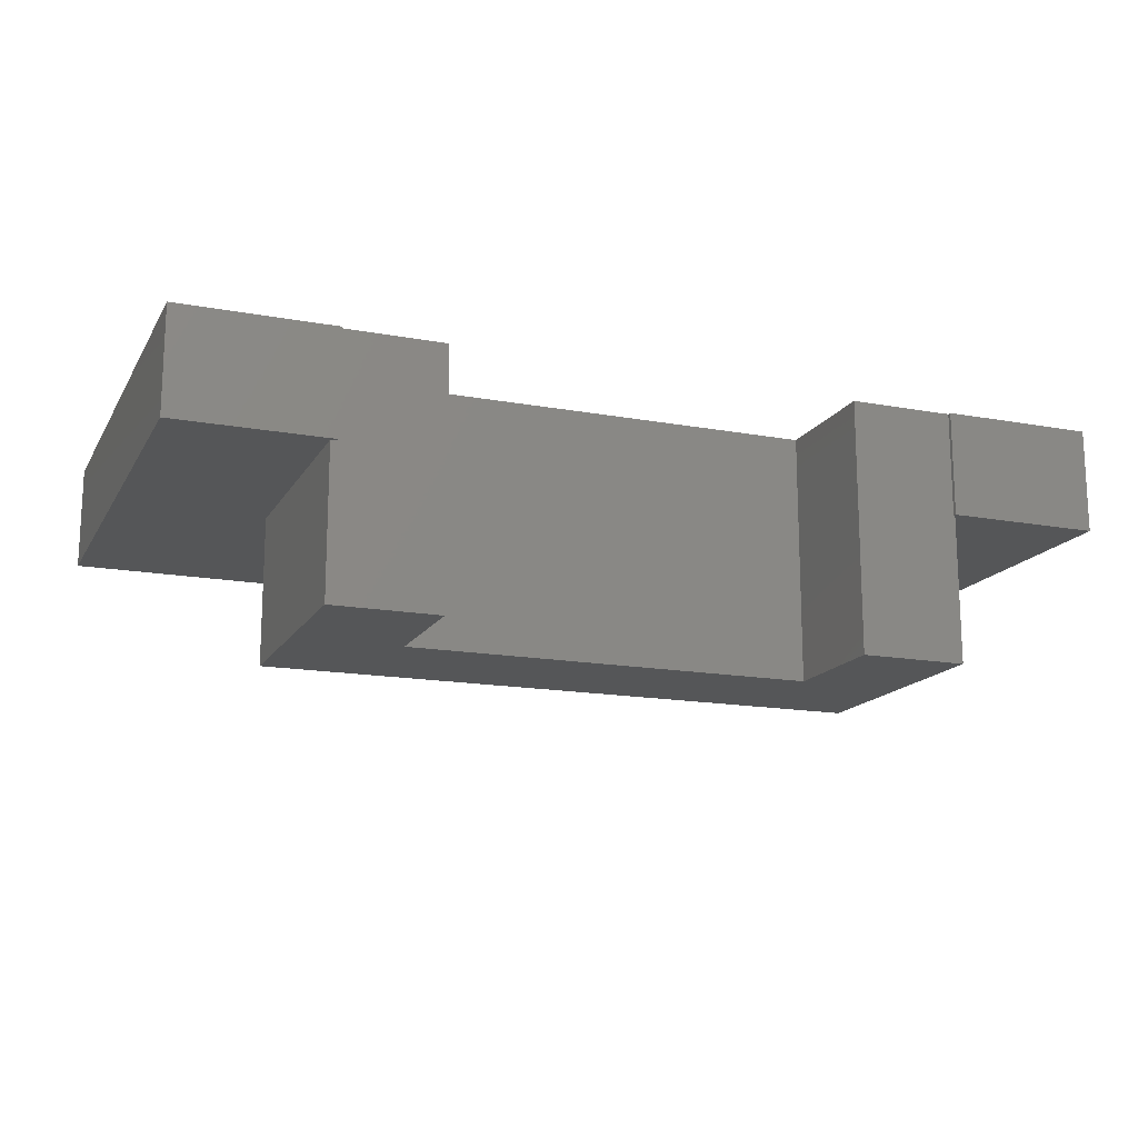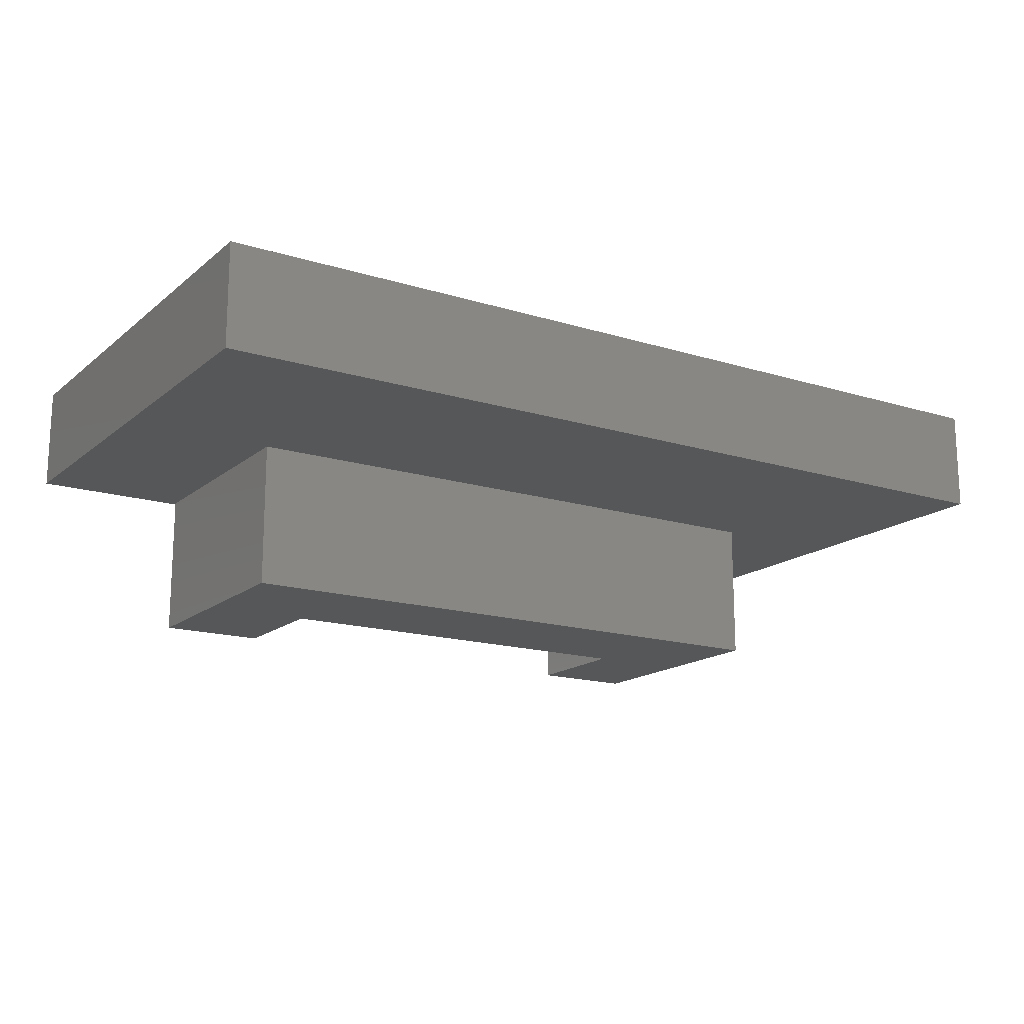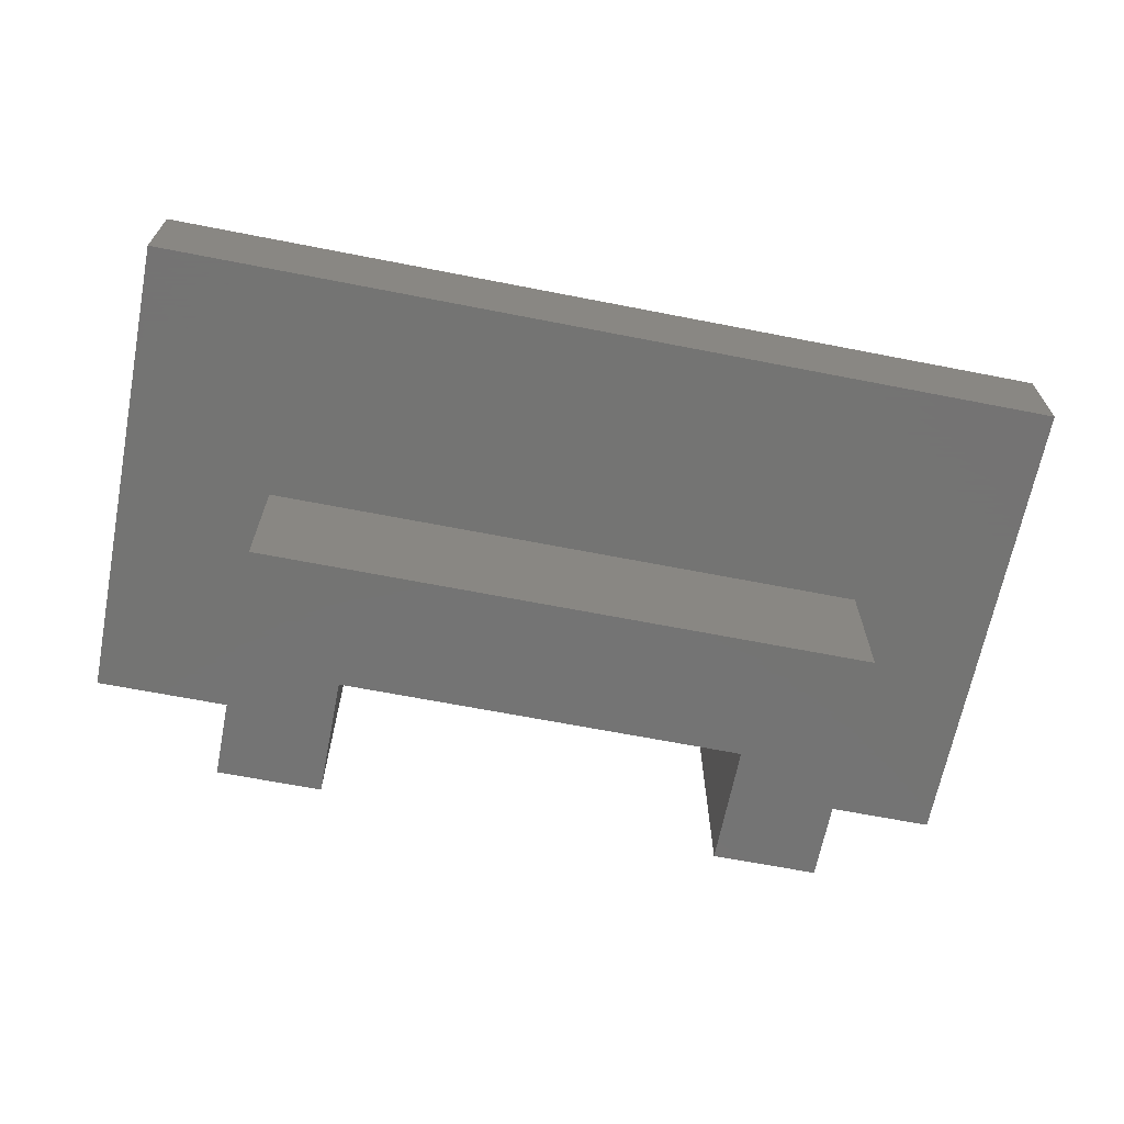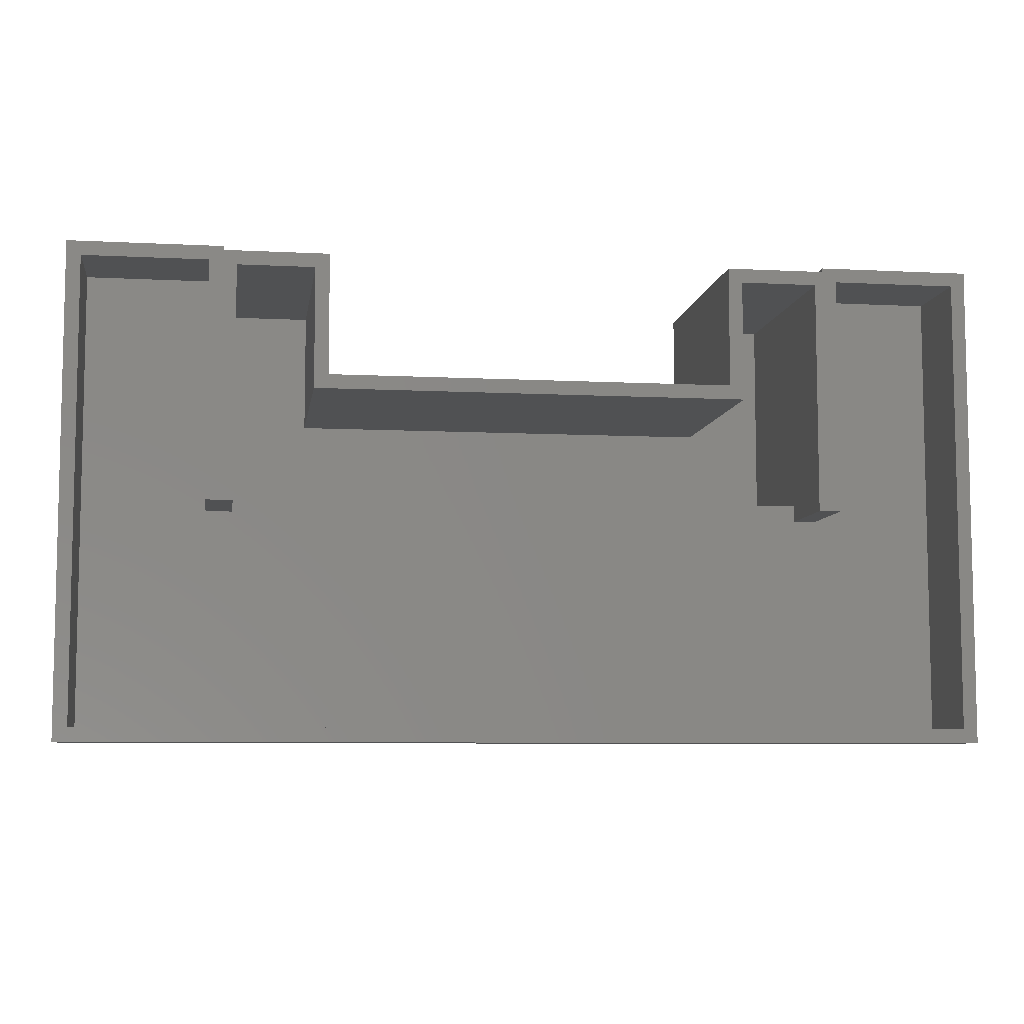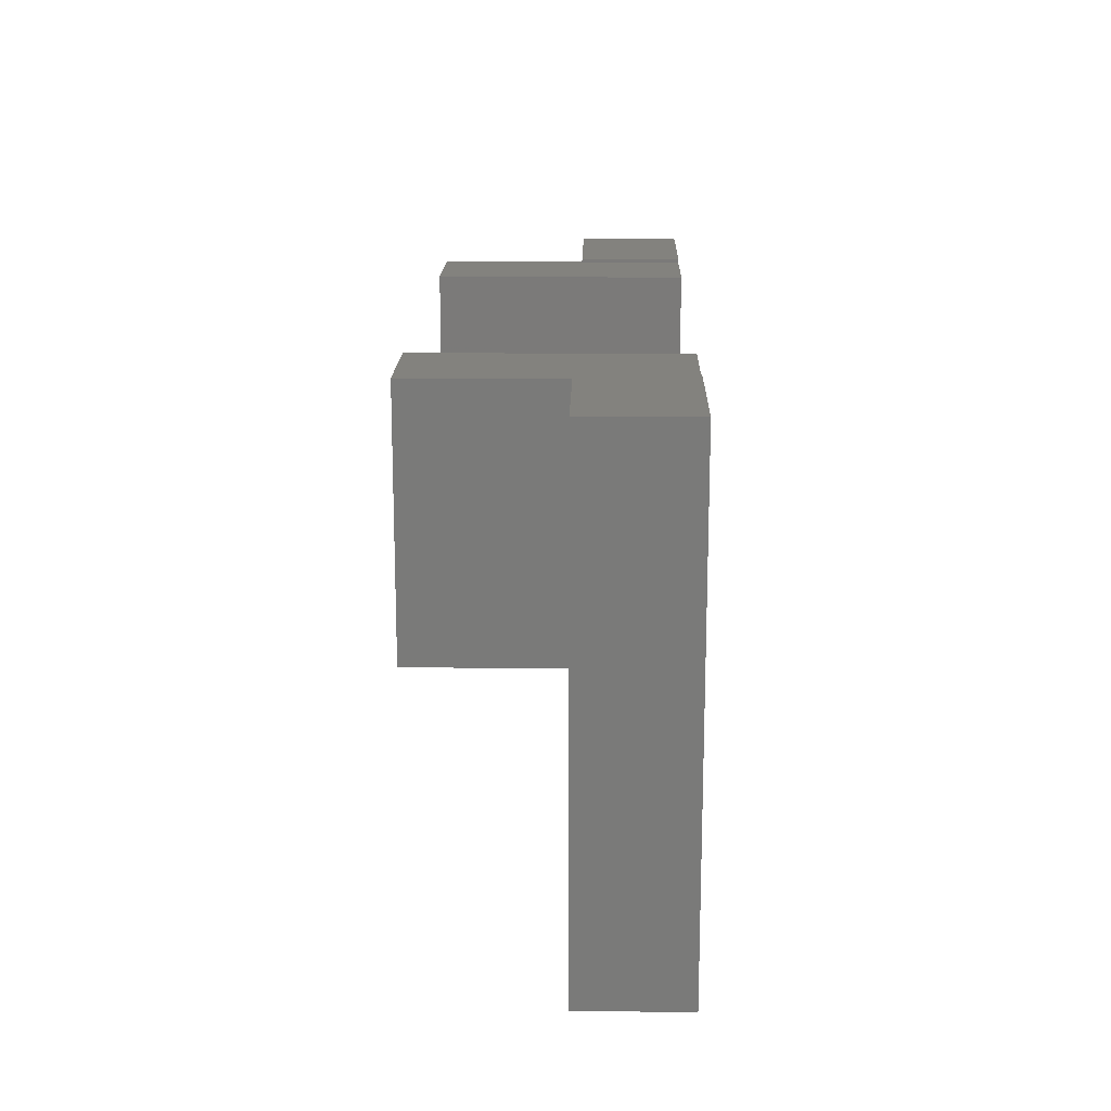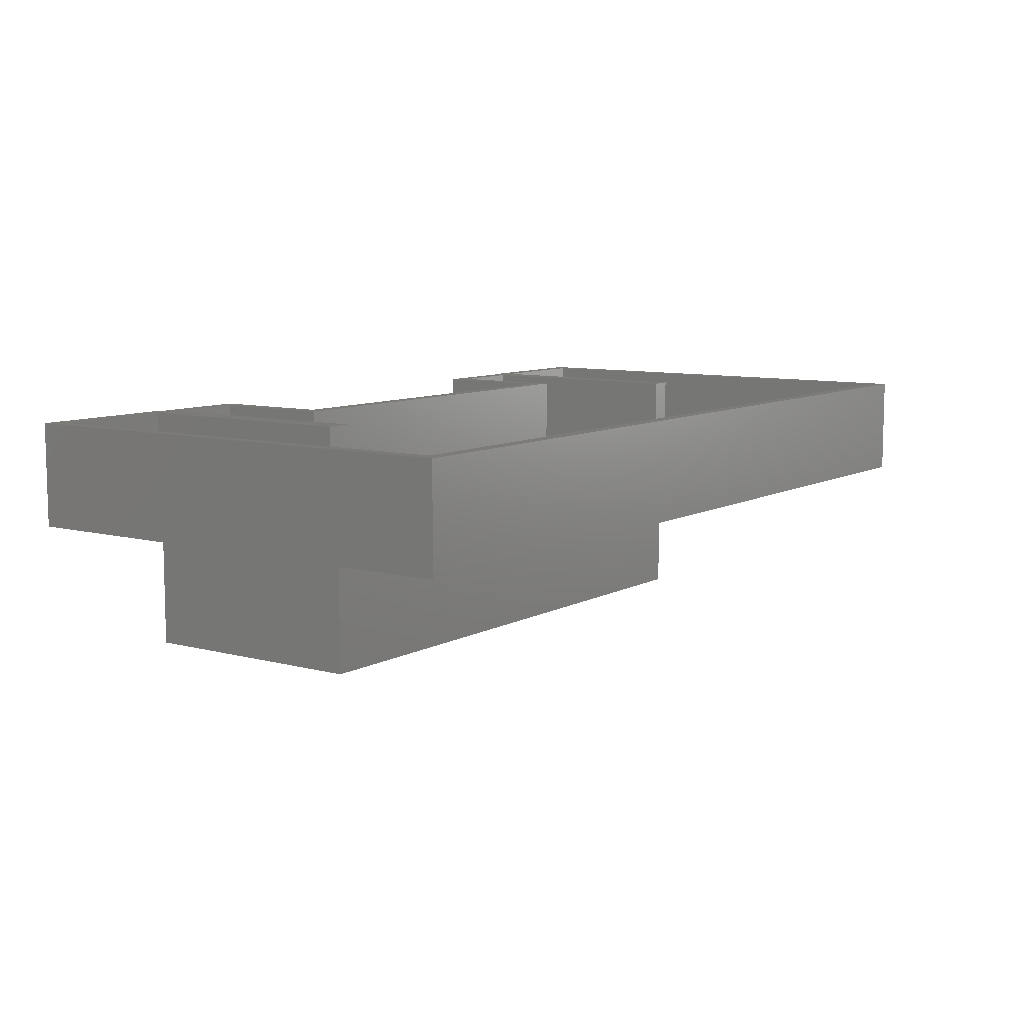
<metadata>
{"format":"stl","ext":"stl","renderer":"f3d","projection":"perspective","resolution":1024,"background":"white","views":[{"elev":-15.7,"azim":-21.0,"up":"+Y"},{"elev":-16.3,"azim":147.6,"up":"+Y"},{"elev":-66.1,"azim":168.9,"up":"+Y"},{"elev":-7.3,"azim":171.7,"up":"+Z"},{"elev":16.6,"azim":91.4,"up":"+Z"},{"elev":8.8,"azim":125.4,"up":"+Y"}]}
</metadata>
<code>
# stl→obj: 70 verts, 136 faces
v 0.5053 1.836e-16 0.4067
v 0.7578 2.117e-16 0.4067
v 0.5053 1.833e-16 0.4003
v -0.3409 8.933e-17 0.4003
v -0.3409 7.814e-17 0.1988
v -0.3643 7.424e-17 0.1753
v -0.3643 8.543e-17 0.3769
v -0.4922 7.123e-17 0.3769
v -0.5288 6.752e-17 0.3832
v -0.7344 4.469e-17 0.3832
v -0.5053 7.107e-17 0.4003
v 0.3331 1.642e-16 0.4003
v 0.5288 1.849e-16 0.3832
v 0.3565 1.655e-16 0.3769
v 0.3565 1.543e-16 0.1753
v 0.3331 1.53e-16 0.1988
v -0.7578 4.339e-17 0.4067
v -0.5053 7.142e-17 0.4067
v -0.7344 2.602e-18 -0.375
v -0.7578 -1.301e-18 -0.3984
v 0.7344 2.078e-16 0.3832
v 0.7578 1.67e-16 -0.3984
v 0.7344 1.657e-16 -0.375
v -0.5288 4.56e-17 -0.01151
v -0.4922 4.967e-17 -0.01151
v 0.4844 1.796e-16 0.3769
v 0.5288 1.63e-16 -0.01151
v 0.4844 1.581e-16 -0.01151
v 0.5288 -0.1484 0.3832
v 0.5288 -0.1484 -0.01151
v 0.7344 -0.1484 0.3832
v 0.7344 -0.1484 -0.375
v -0.7344 -0.1484 -0.375
v -0.7344 -0.1484 0.3832
v -0.5288 -0.1484 0.3832
v -0.5288 -0.1484 -0.01151
v -0.4922 -0.1484 -0.01151
v 0.4844 -0.3906 0.3769
v 0.3565 -0.3906 0.3769
v 0.4844 -0.1484 -0.01151
v 0.4844 -0.1484 0.01562
v 0.4844 -0.3906 0.01562
v 0.3565 -0.3906 0.1753
v -0.3643 -0.3906 0.1753
v -0.3643 -0.3906 0.3769
v -0.4922 -0.3906 0.01562
v -0.4922 -0.1484 0.01562
v -0.4922 -0.3906 0.3769
v 0.7578 -0.1719 0.4067
v 0.5053 -0.1719 0.4067
v 0.5053 -0.1719 0.4003
v -0.5053 -0.1719 0.4003
v -0.5053 -0.1719 0.4067
v -0.7578 -0.1719 0.4067
v -0.7578 -0.1719 -0.3984
v 0.7578 -0.1719 -0.3984
v 0.5078 -0.4141 0.4003
v 0.3331 -0.4141 0.4003
v 0.5078 -0.4141 -0.007812
v 0.3331 -0.4141 0.1988
v -0.5156 -0.4141 -0.007812
v -0.3409 -0.4141 0.1988
v -0.5156 -0.4141 0.4003
v -0.3409 -0.4141 0.4003
v -0.5156 -0.1719 0.4003
v -0.5156 -0.1719 0.01192
v -0.5156 -0.1719 -0.007812
v 0.5078 -0.1719 0.4003
v 0.5078 -0.1719 -0.007812
v 0.5078 -0.1719 0.01192
f 1 2 3
f 4 5 6
f 4 6 7
f 4 7 8
f 4 8 9
f 4 9 10
f 4 10 11
f 12 3 13
f 12 13 14
f 12 14 15
f 12 15 16
f 17 18 11
f 17 11 10
f 17 10 19
f 17 19 20
f 2 13 3
f 13 2 21
f 21 2 22
f 21 22 23
f 23 22 20
f 23 20 19
f 16 15 5
f 5 15 6
f 24 9 25
f 25 9 8
f 14 13 26
f 26 13 27
f 26 27 28
f 29 30 13
f 13 30 27
f 31 29 21
f 21 29 13
f 32 31 23
f 23 31 21
f 33 32 19
f 19 32 23
f 34 33 10
f 10 33 19
f 35 34 9
f 9 34 10
f 36 35 24
f 24 35 9
f 37 36 25
f 25 36 24
f 38 39 26
f 26 39 14
f 30 40 27
f 27 40 28
f 40 41 28
f 28 41 26
f 26 41 42
f 26 42 38
f 14 39 15
f 15 39 43
f 43 44 15
f 15 44 6
f 6 44 7
f 7 44 45
f 46 47 48
f 48 47 8
f 47 37 8
f 8 37 25
f 45 48 7
f 7 48 8
f 49 2 50
f 50 2 1
f 50 1 51
f 51 1 3
f 52 11 53
f 53 11 18
f 54 17 55
f 55 17 20
f 55 20 56
f 56 20 22
f 56 22 49
f 49 22 2
f 57 58 59
f 59 58 60
f 59 60 61
f 61 60 62
f 61 62 63
f 63 62 64
f 63 65 61
f 61 65 66
f 61 66 67
f 63 52 65
f 4 11 64
f 64 11 52
f 64 52 63
f 5 4 62
f 62 4 64
f 60 16 62
f 62 16 5
f 12 16 58
f 58 16 60
f 57 68 51
f 3 12 51
f 51 12 58
f 51 58 57
f 59 69 57
f 57 69 70
f 57 70 68
f 61 67 59
f 59 67 69
f 65 52 53
f 65 53 54
f 65 54 66
f 67 66 54
f 67 54 55
f 67 55 56
f 67 56 69
f 50 51 49
f 49 51 68
f 49 68 56
f 56 68 70
f 56 70 69
f 53 18 54
f 54 18 17
f 42 39 38
f 39 42 43
f 43 42 46
f 43 46 44
f 44 46 48
f 44 48 45
f 46 42 47
f 47 42 41
f 32 33 36
f 32 36 37
f 32 37 40
f 32 40 30
f 32 30 29
f 32 29 31
f 41 40 47
f 47 40 37
f 34 35 33
f 33 35 36

</code>
